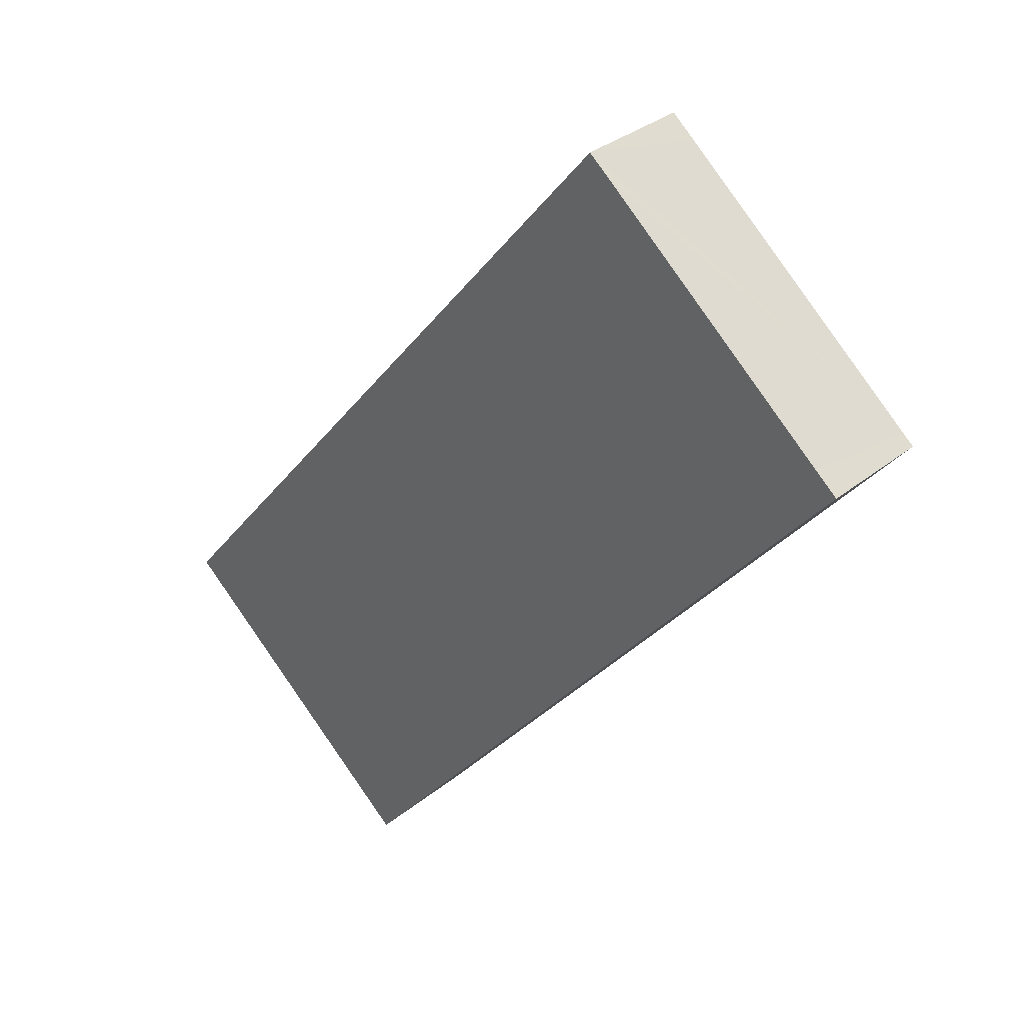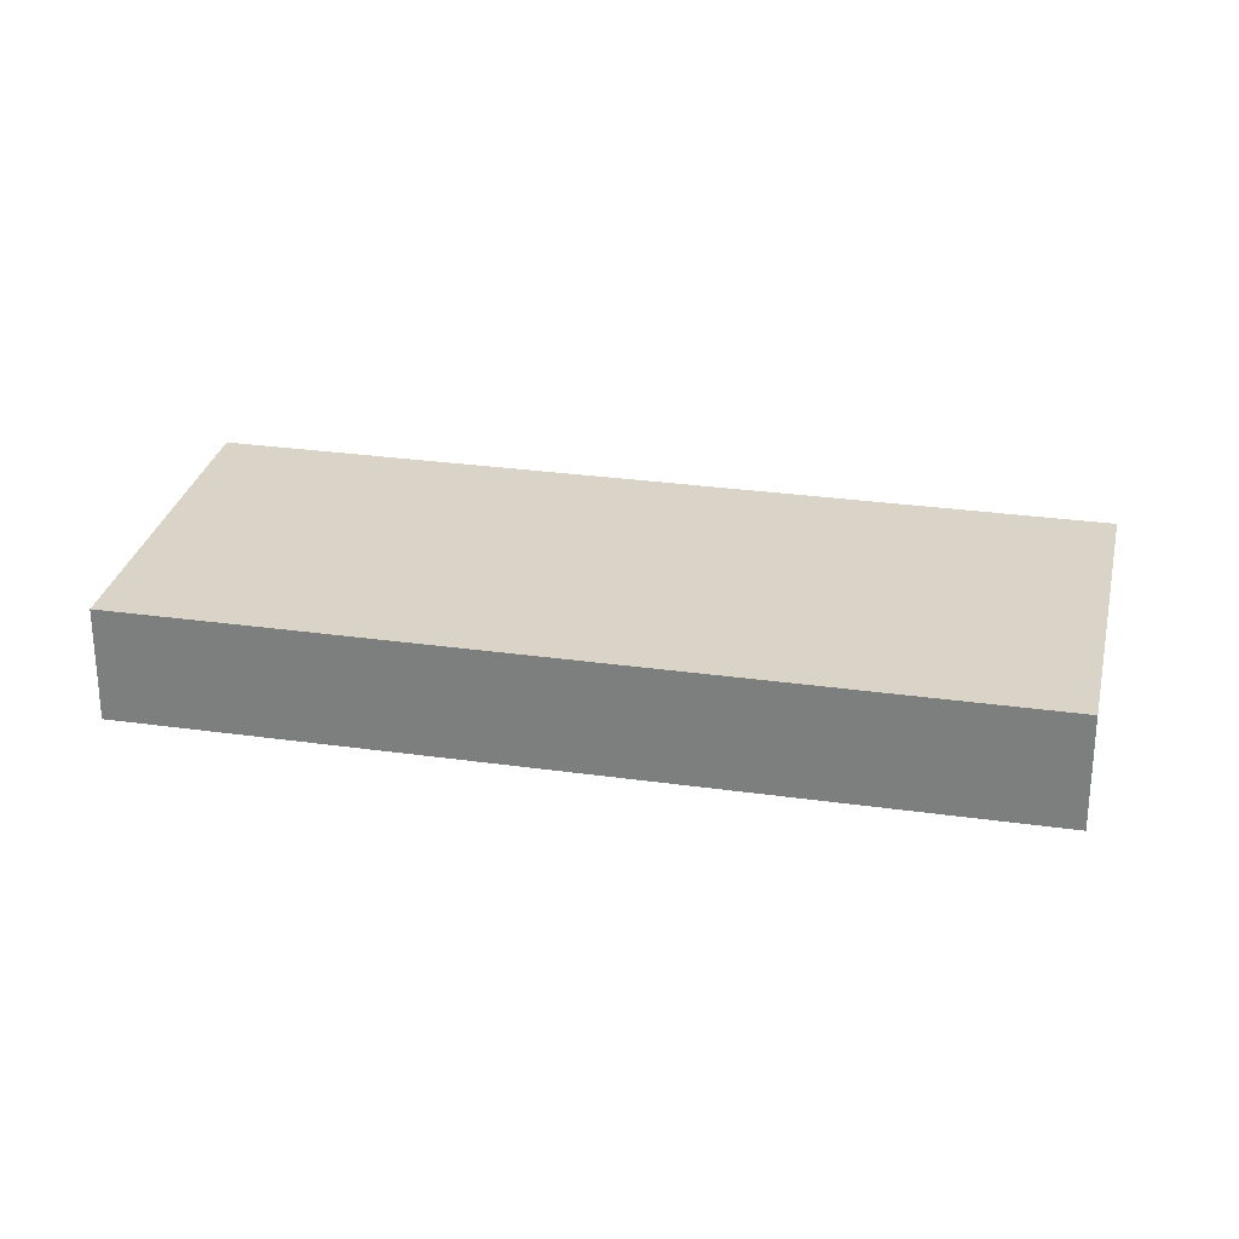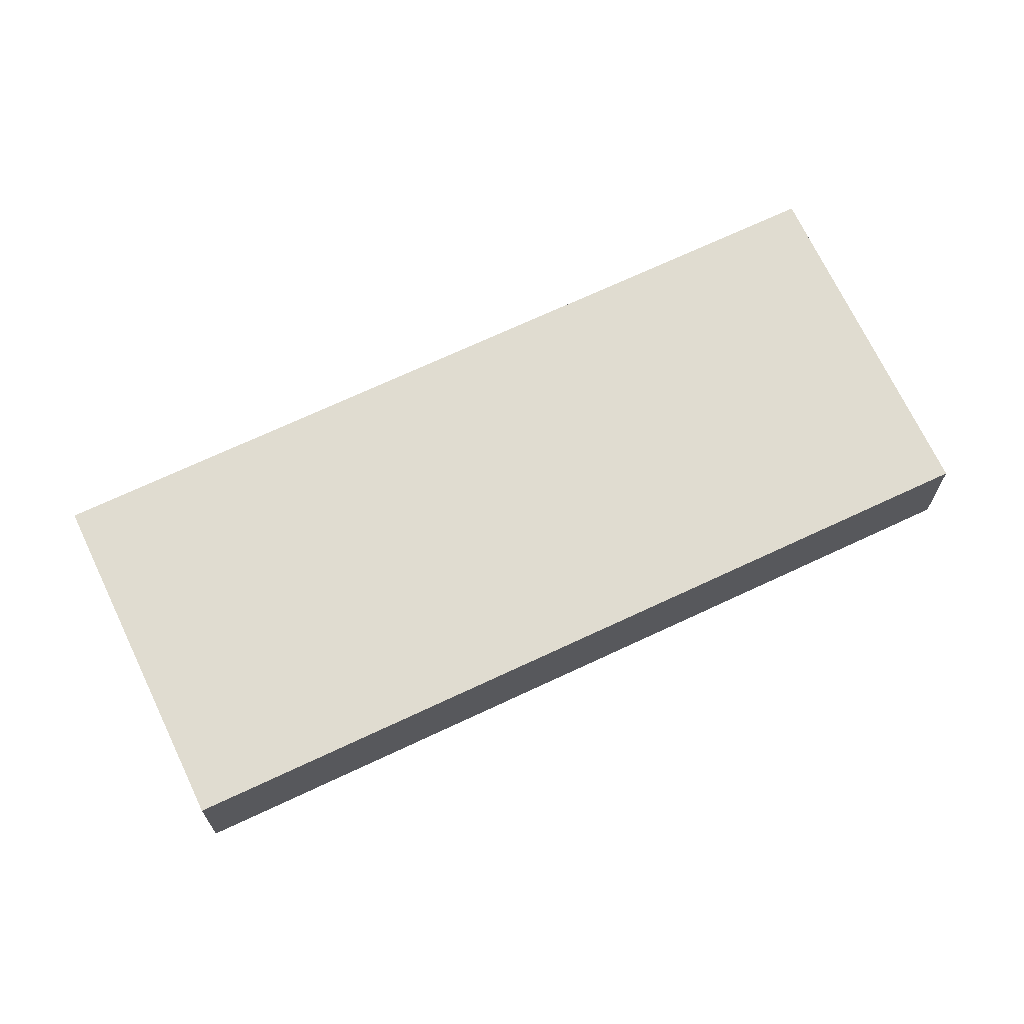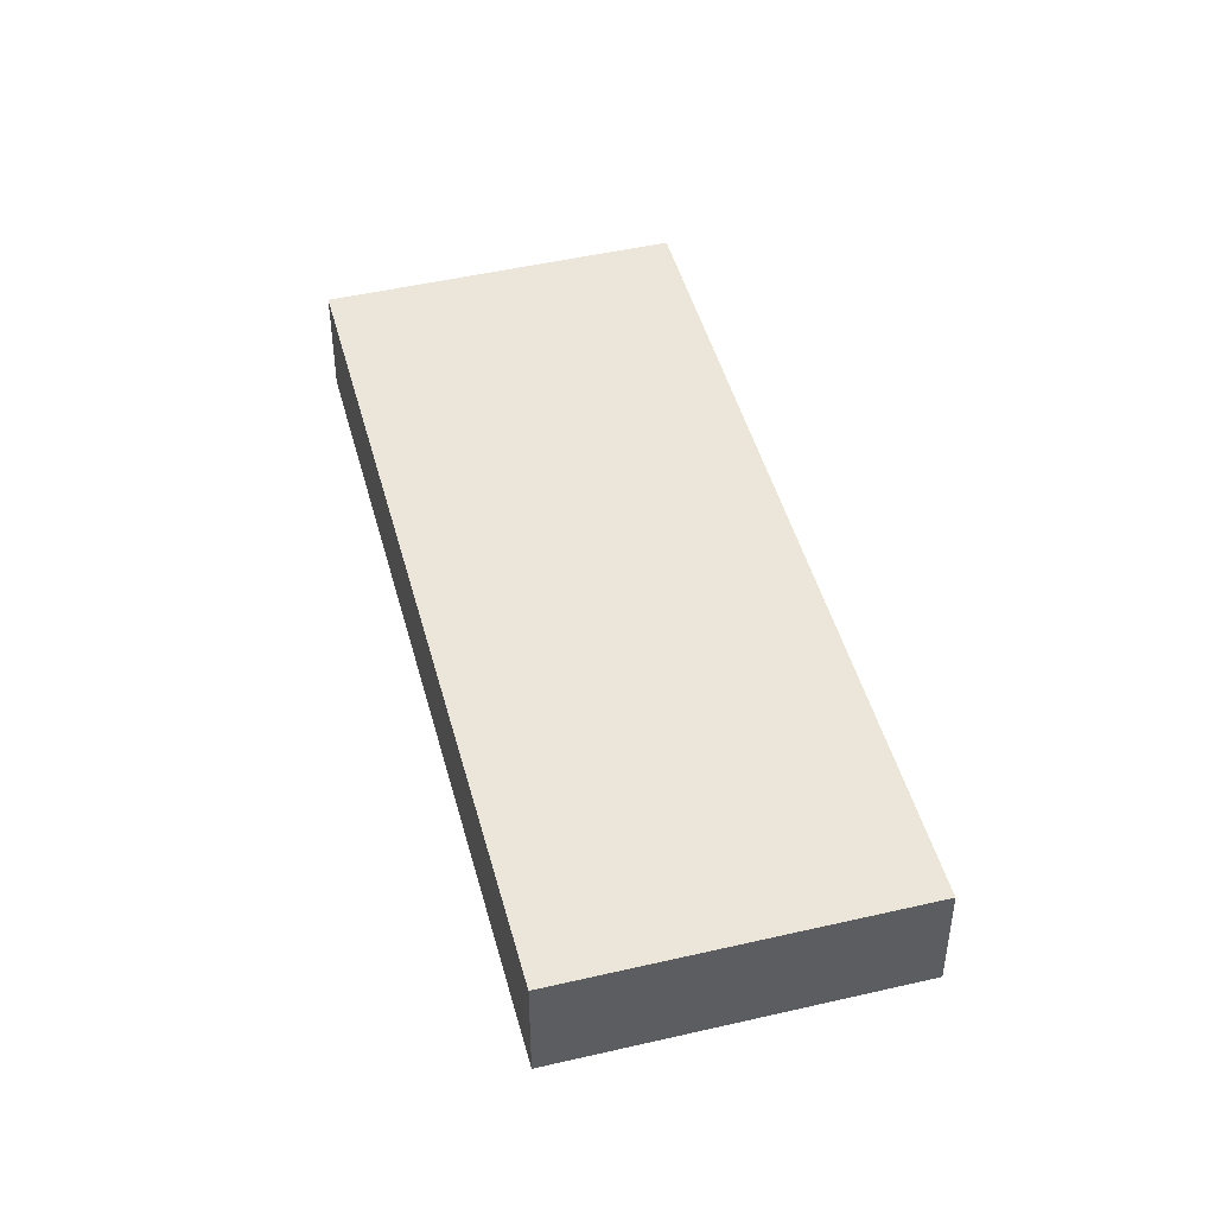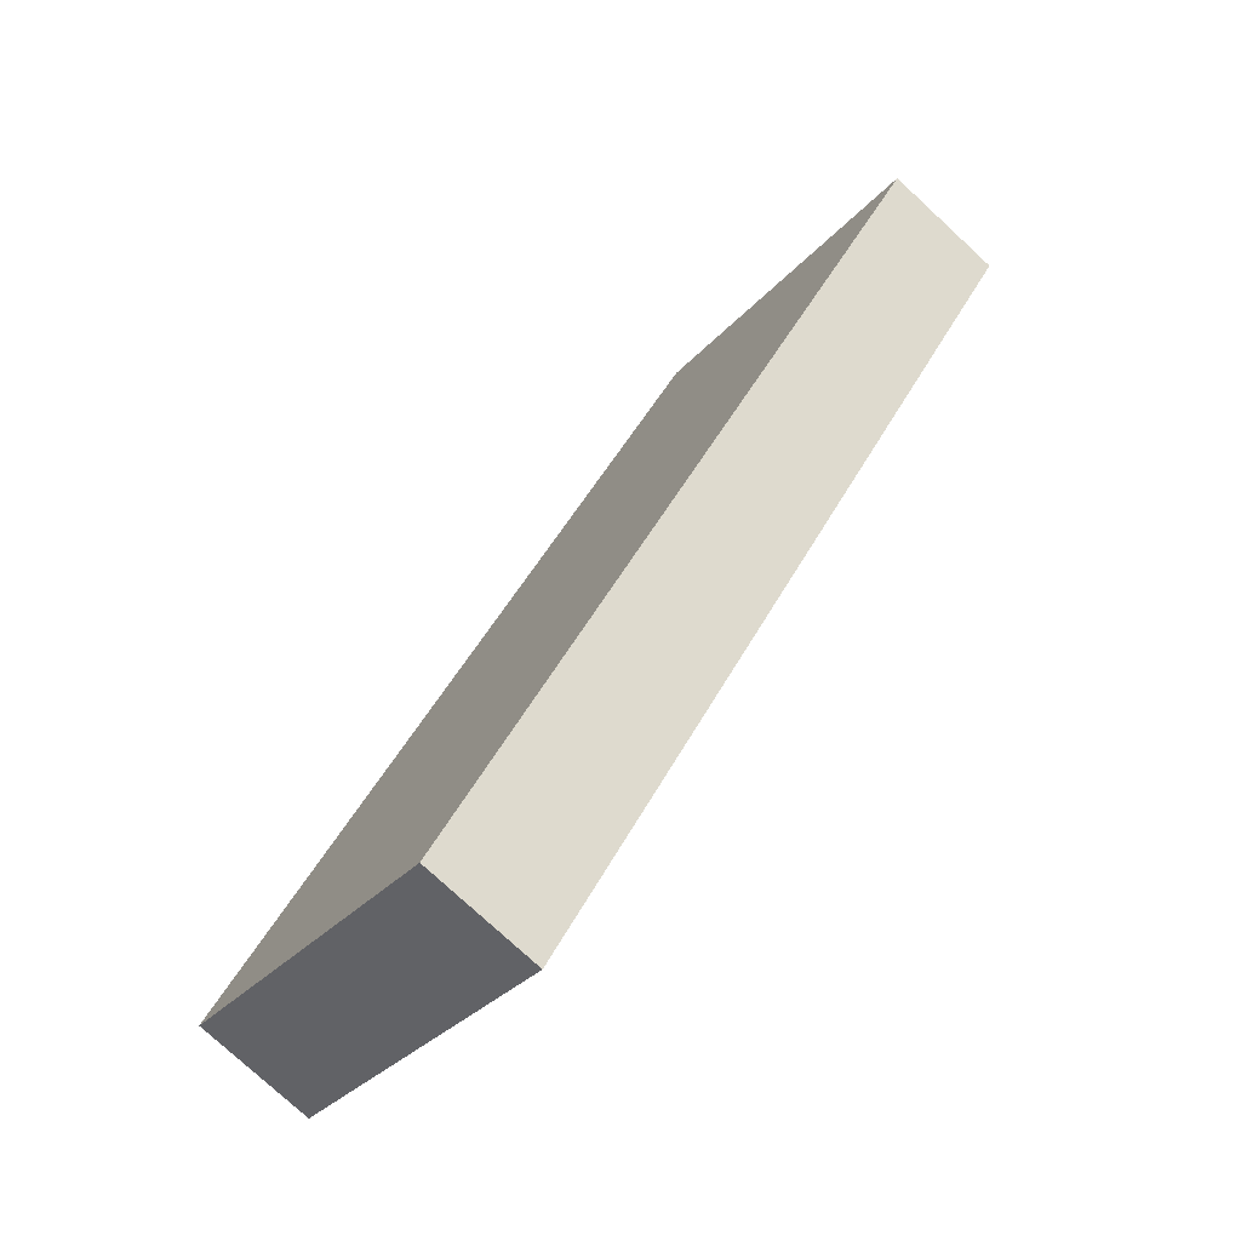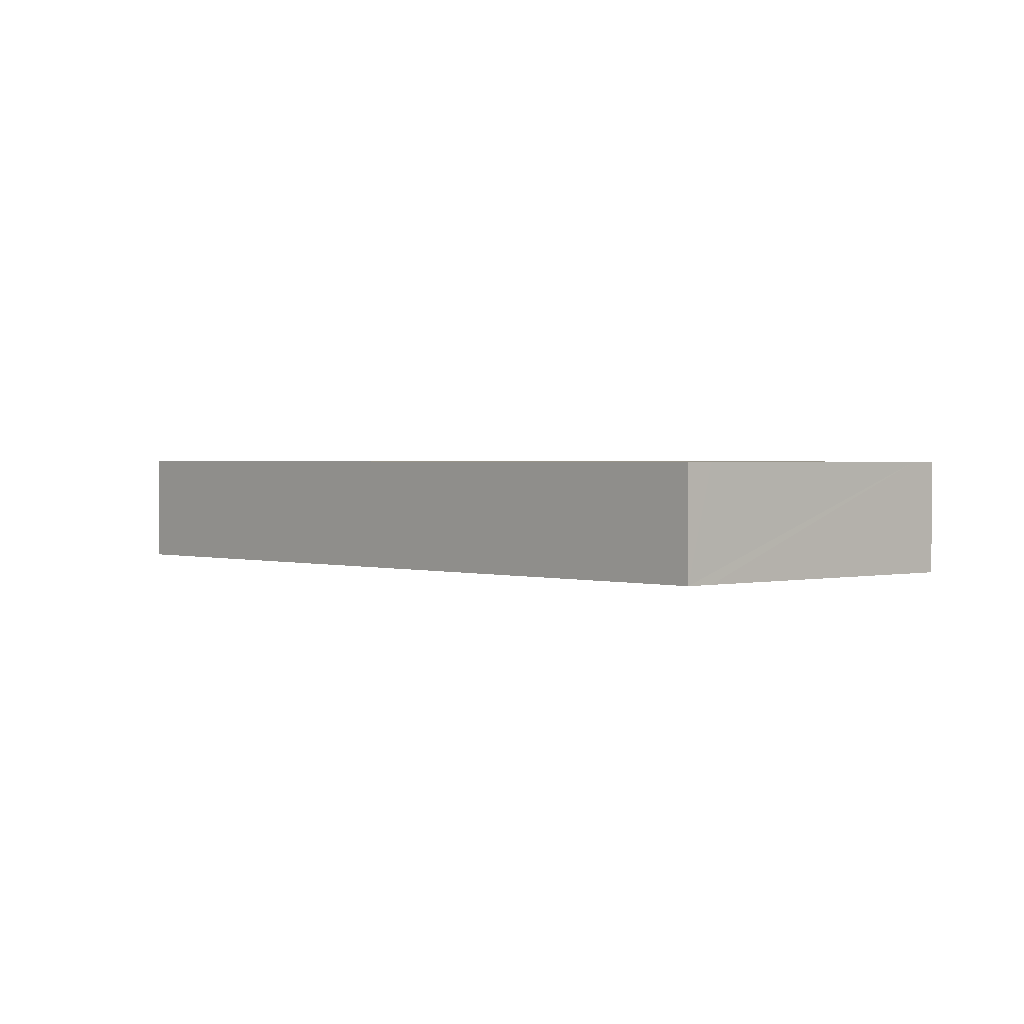
<metadata>
{"format":"obj","ext":"obj","renderer":"f3d","projection":"perspective","resolution":1024,"background":"white","views":[{"elev":33.2,"azim":42.3,"up":"+Z"},{"elev":28.5,"azim":141.5,"up":"+Y"},{"elev":69.6,"azim":104.2,"up":"+Y"},{"elev":46.9,"azim":-155.3,"up":"+Y"},{"elev":-77.1,"azim":47.3,"up":"+Z"},{"elev":1.4,"azim":-2.4,"up":"+Y"}]}
</metadata>
<code>
v  9.679 1.872 10.96
v  0 1.872 1.146e-16
v  9.285 1.872 11.28
v  4.625 1.872 -3.811
v  13.52 1.872 7.774
v  13.71 1.872 7.615
v  13.89 1.872 7.466
v  9.285 -6.908e-16 11.28
v  9.679 -6.71e-16 10.96
v  13.52 -4.76e-16 7.774
v  13.89 -4.572e-16 7.466
v  13.71 -4.663e-16 7.615
v  4.625 2.334e-16 -3.811
v  0 0 0
g defaultobject
f 1 2 3
f 2 1 4
f 4 1 5
f 4 5 6
f 4 6 7
f 8 1 3
f 1 8 5
f 5 8 9
f 5 9 10
f 5 10 6
f 6 10 7
f 7 10 11
f 11 10 12
f 11 4 7
f 4 11 13
f 13 2 4
f 2 13 14
f 14 3 2
f 3 14 8
f 13 8 14
f 8 13 10
f 10 13 12
f 12 13 11
f 8 10 9

</code>
